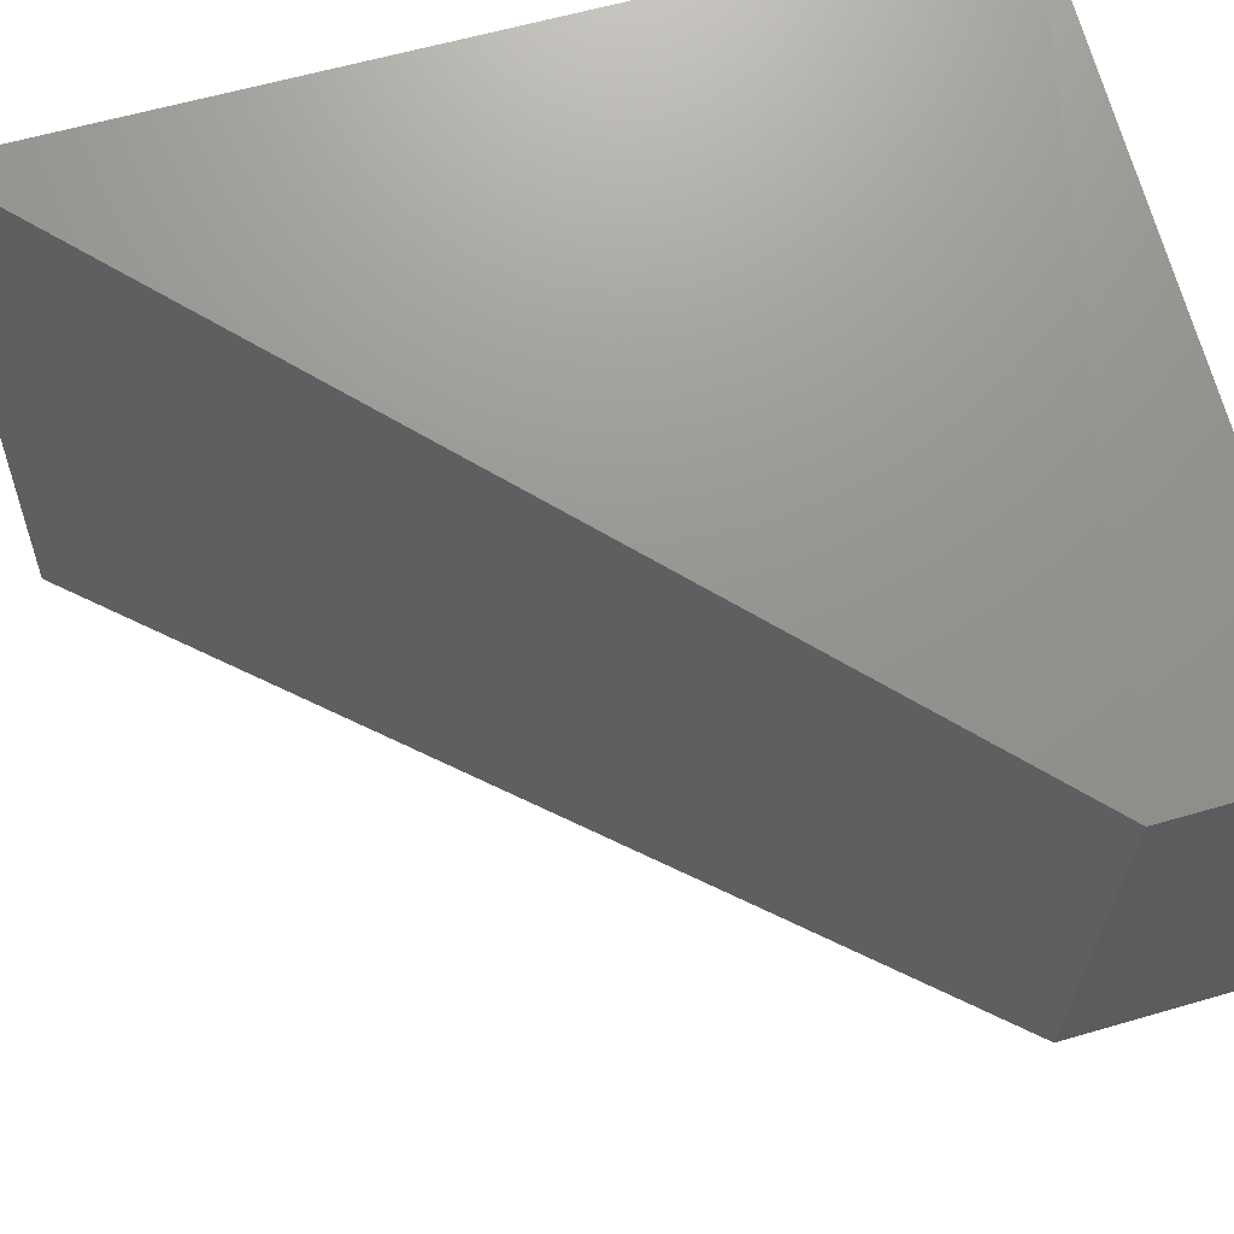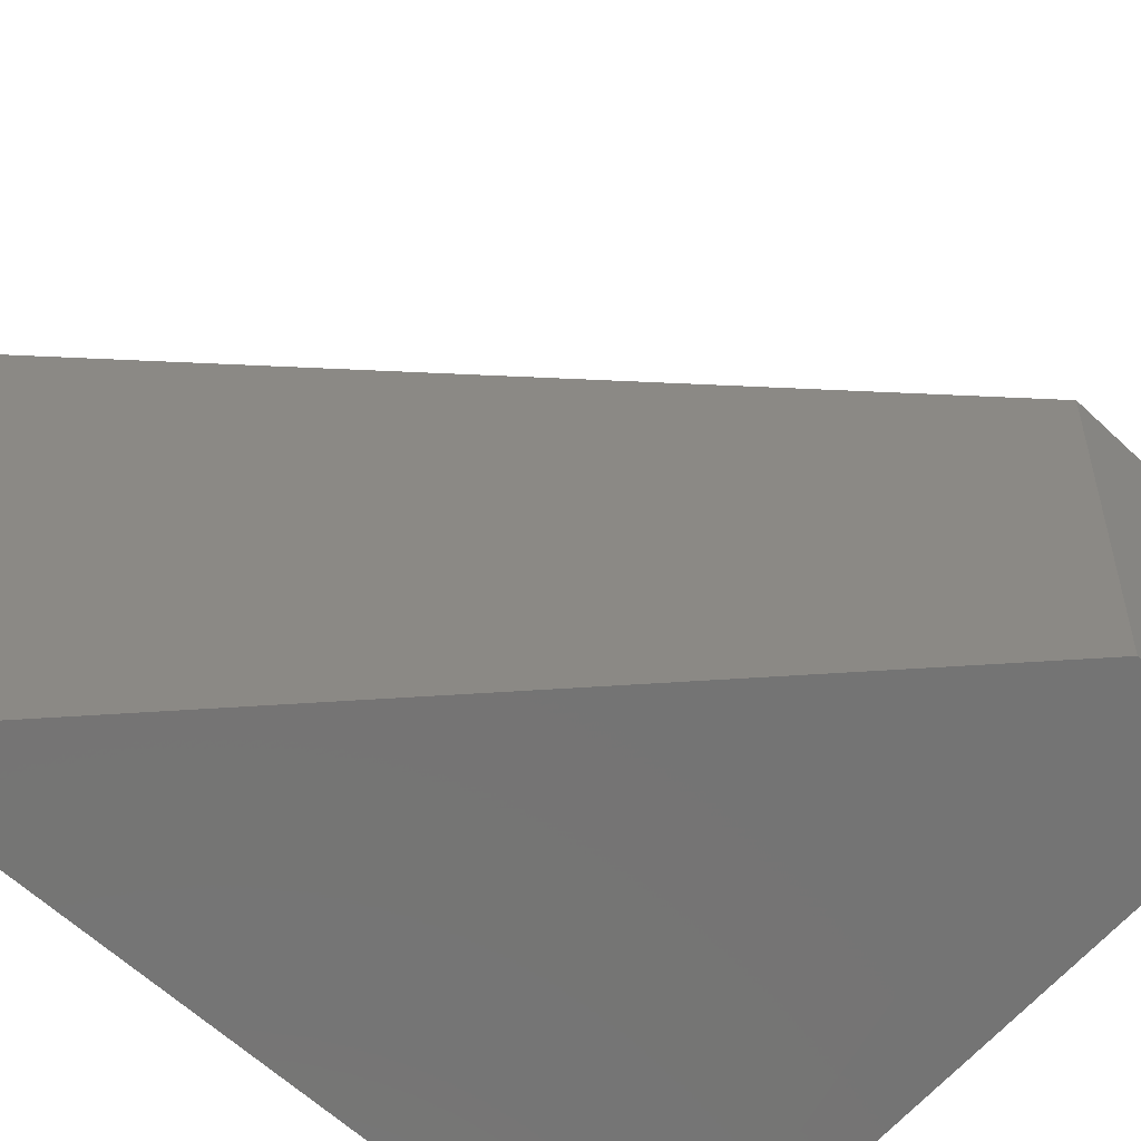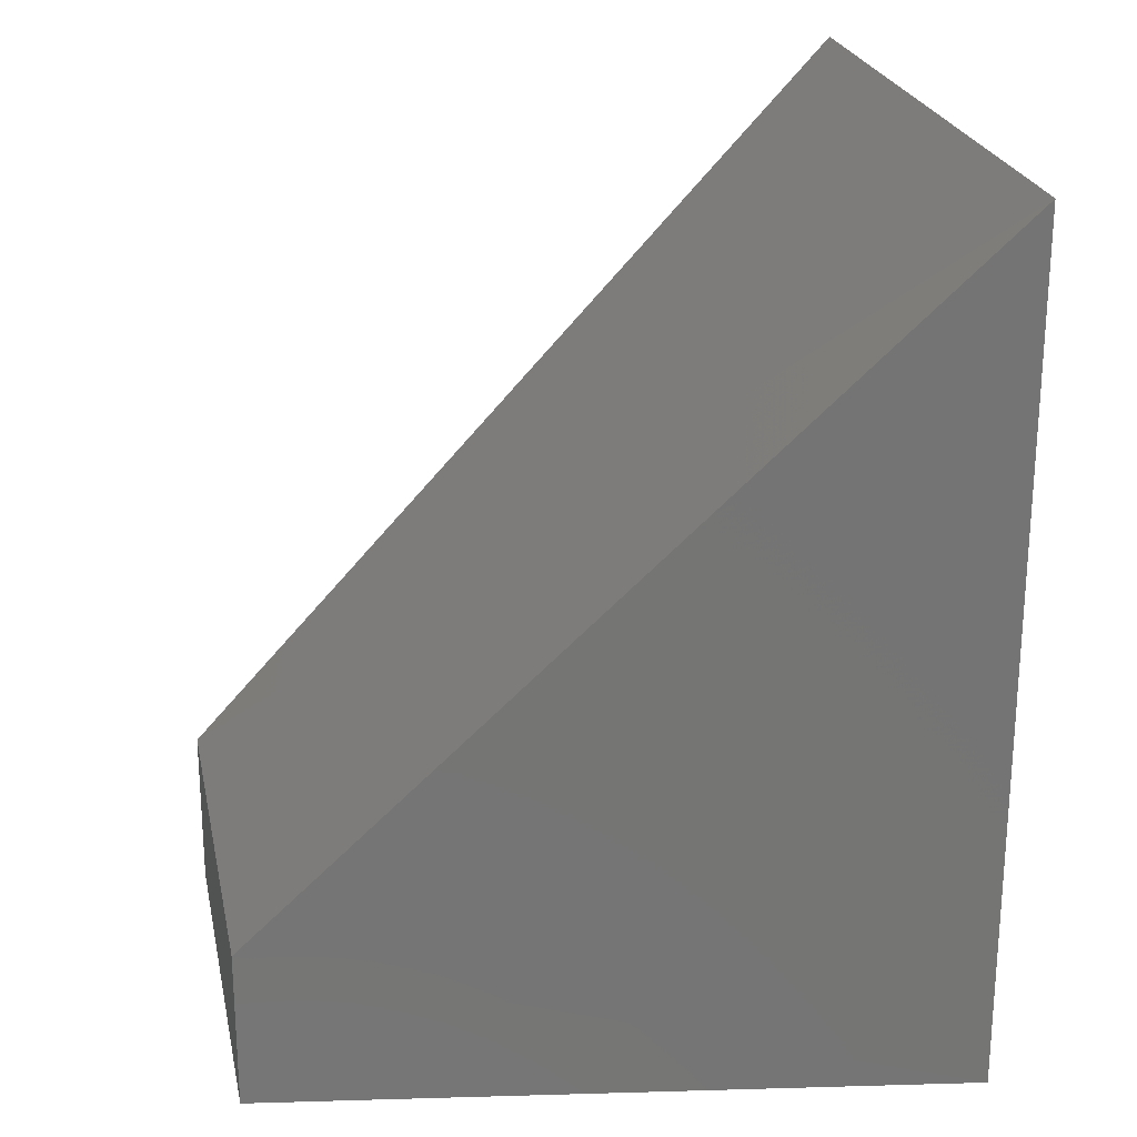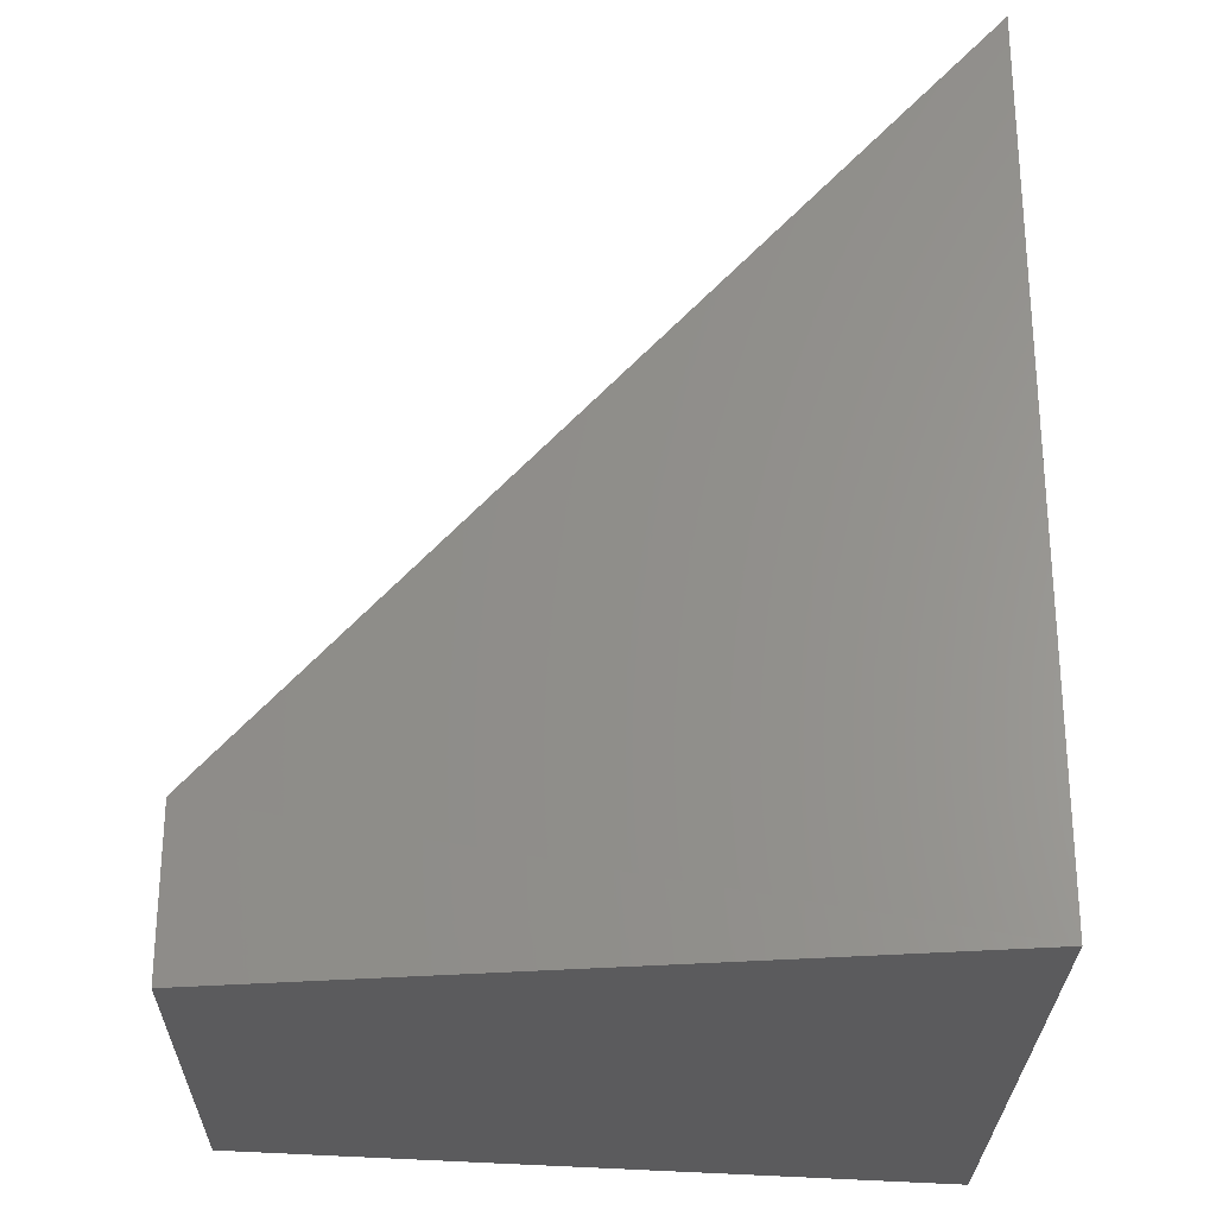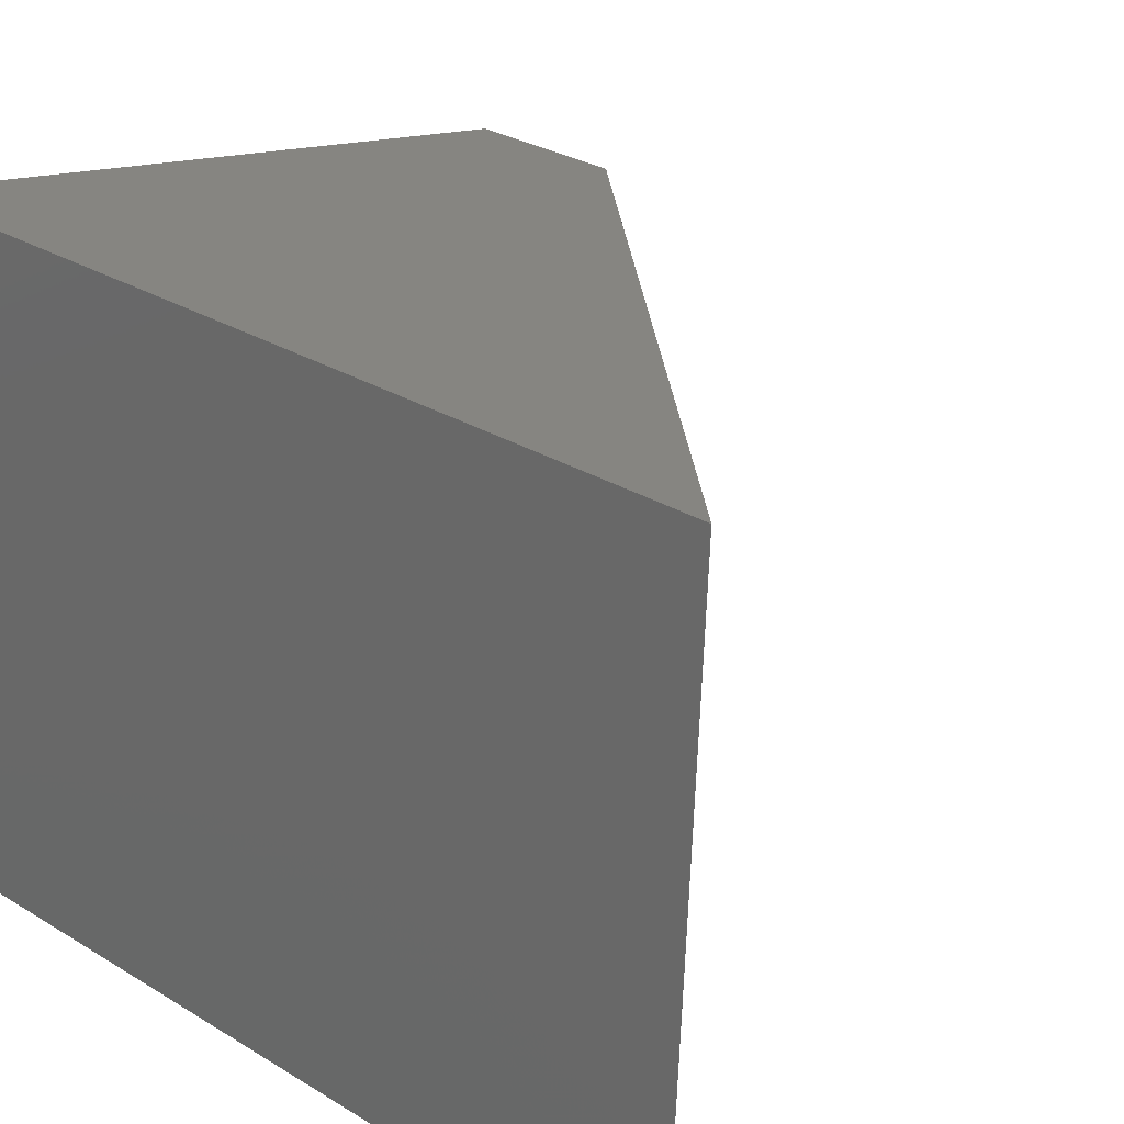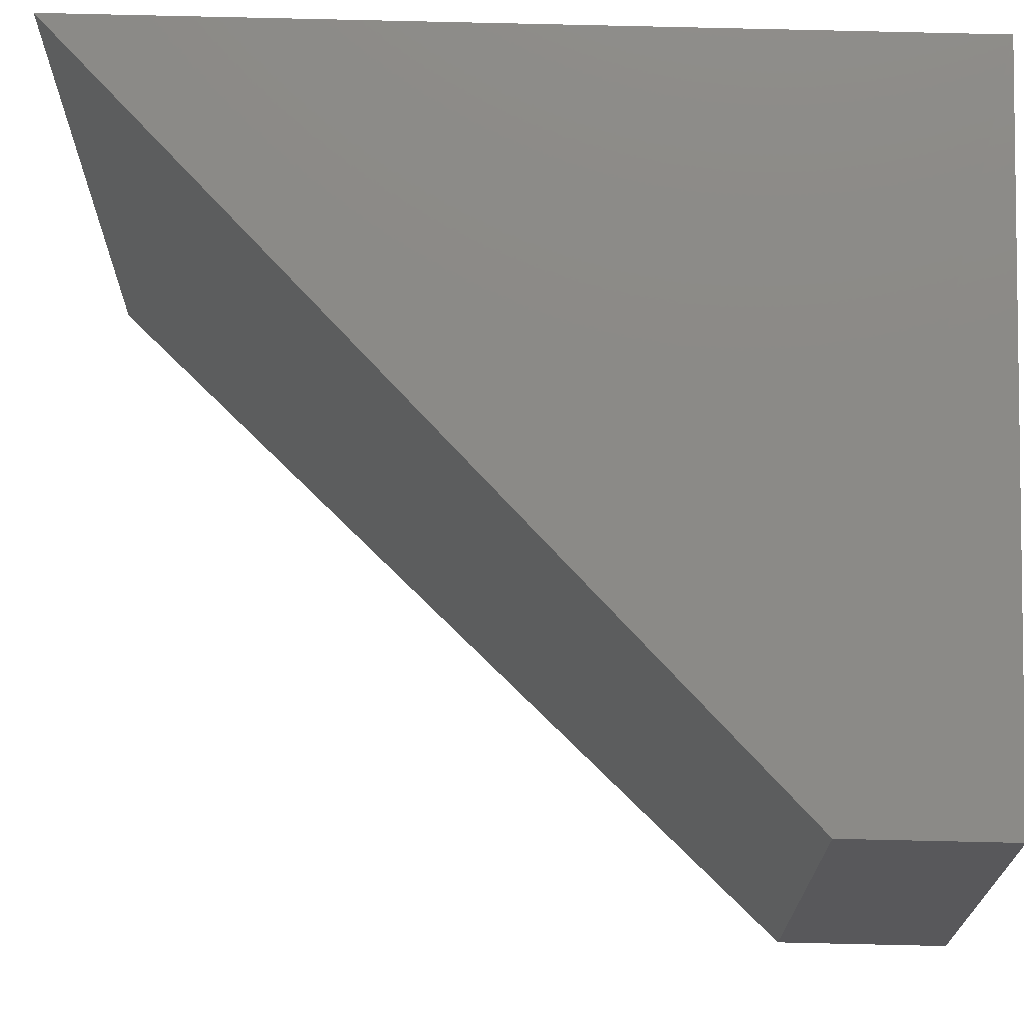
<metadata>
{"format":"stl","ext":"stl","renderer":"f3d","projection":"perspective","resolution":1024,"background":"white","views":[{"elev":60.2,"azim":73.3,"up":"+Y"},{"elev":-62.3,"azim":46.5,"up":"+Y"},{"elev":22.9,"azim":165.6,"up":"+Z"},{"elev":-27.1,"azim":176.0,"up":"+Z"},{"elev":29.3,"azim":-47.8,"up":"+Y"},{"elev":66.9,"azim":91.3,"up":"+Y"}]}
</metadata>
<code>
# stl→obj: 8 verts, 12 faces
v 46.75 -6.114 0.709
v 46.76 -5.968 0.708
v 46.91 -6.1 0.551
v 46.92 -6.001 0.55
v 46.91 -6.1 0.514
v 46.92 -6.001 0.514
v 46.75 -6.115 0.514
v 46.76 -5.969 0.514
f 1 2 3
f 2 3 4
f 3 4 5
f 4 5 6
f 1 3 7
f 3 7 5
f 1 7 2
f 7 2 8
f 6 8 4
f 8 4 2
f 8 7 6
f 7 6 5

</code>
